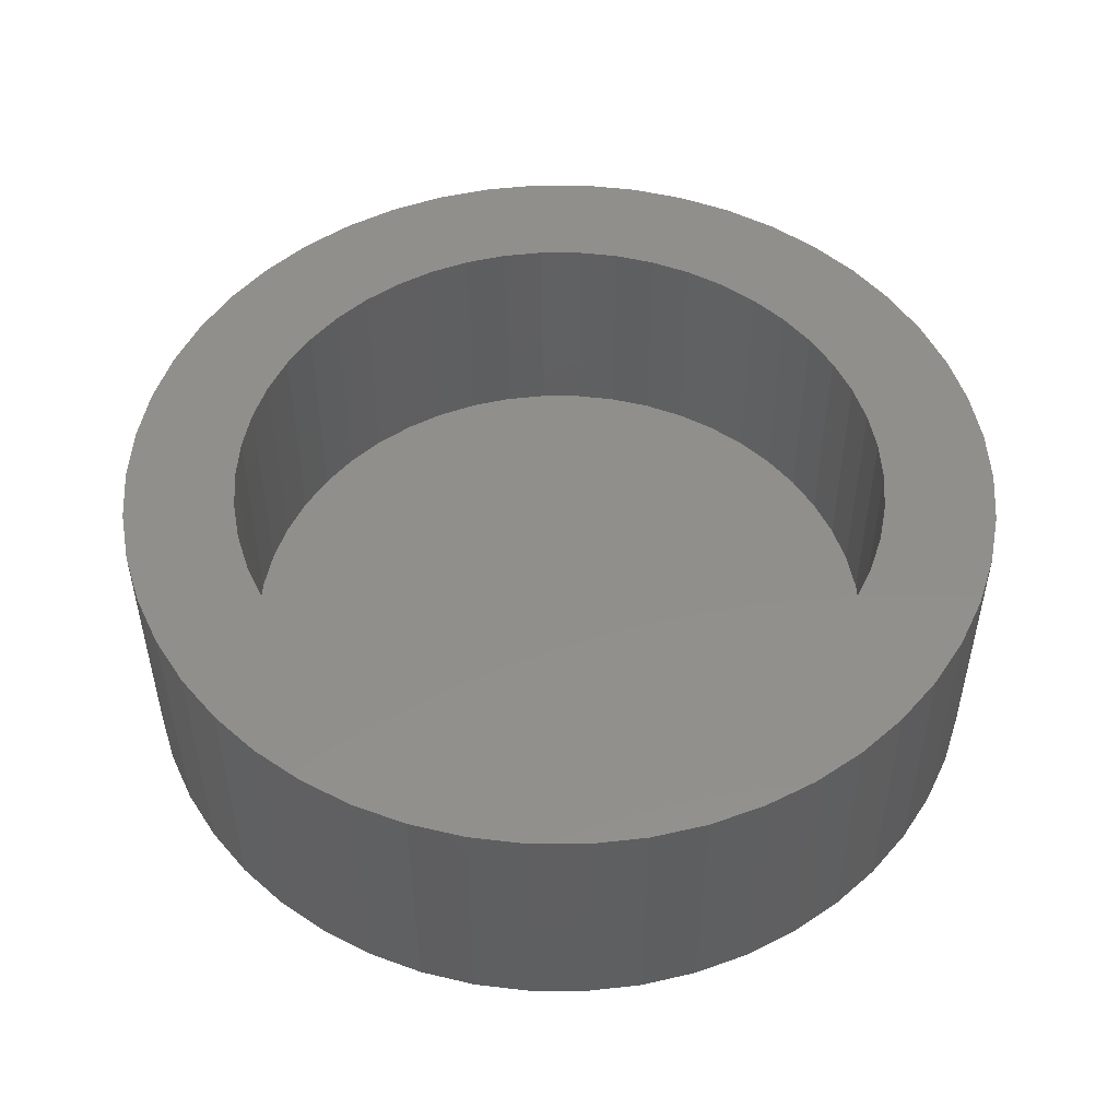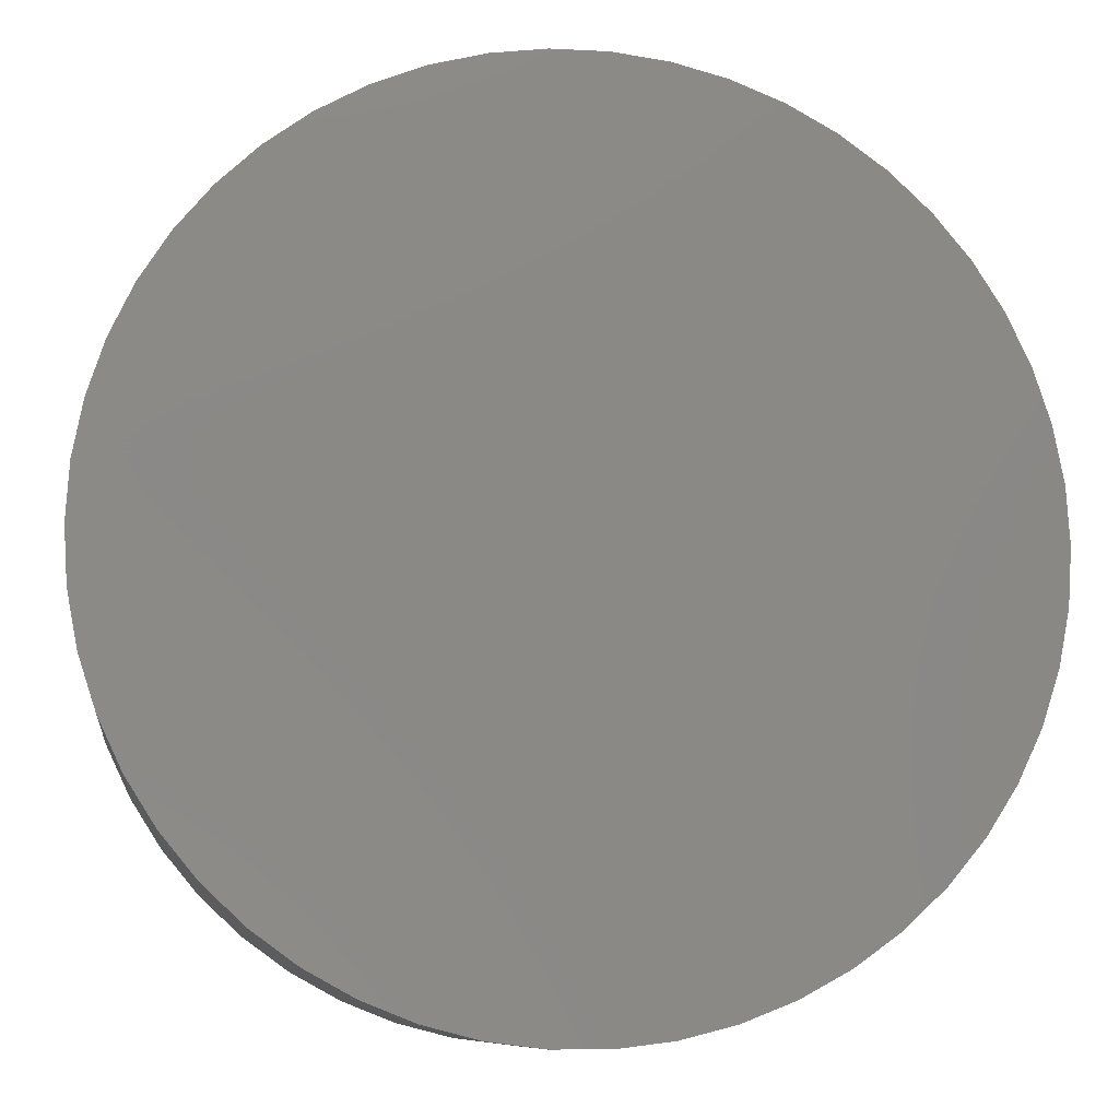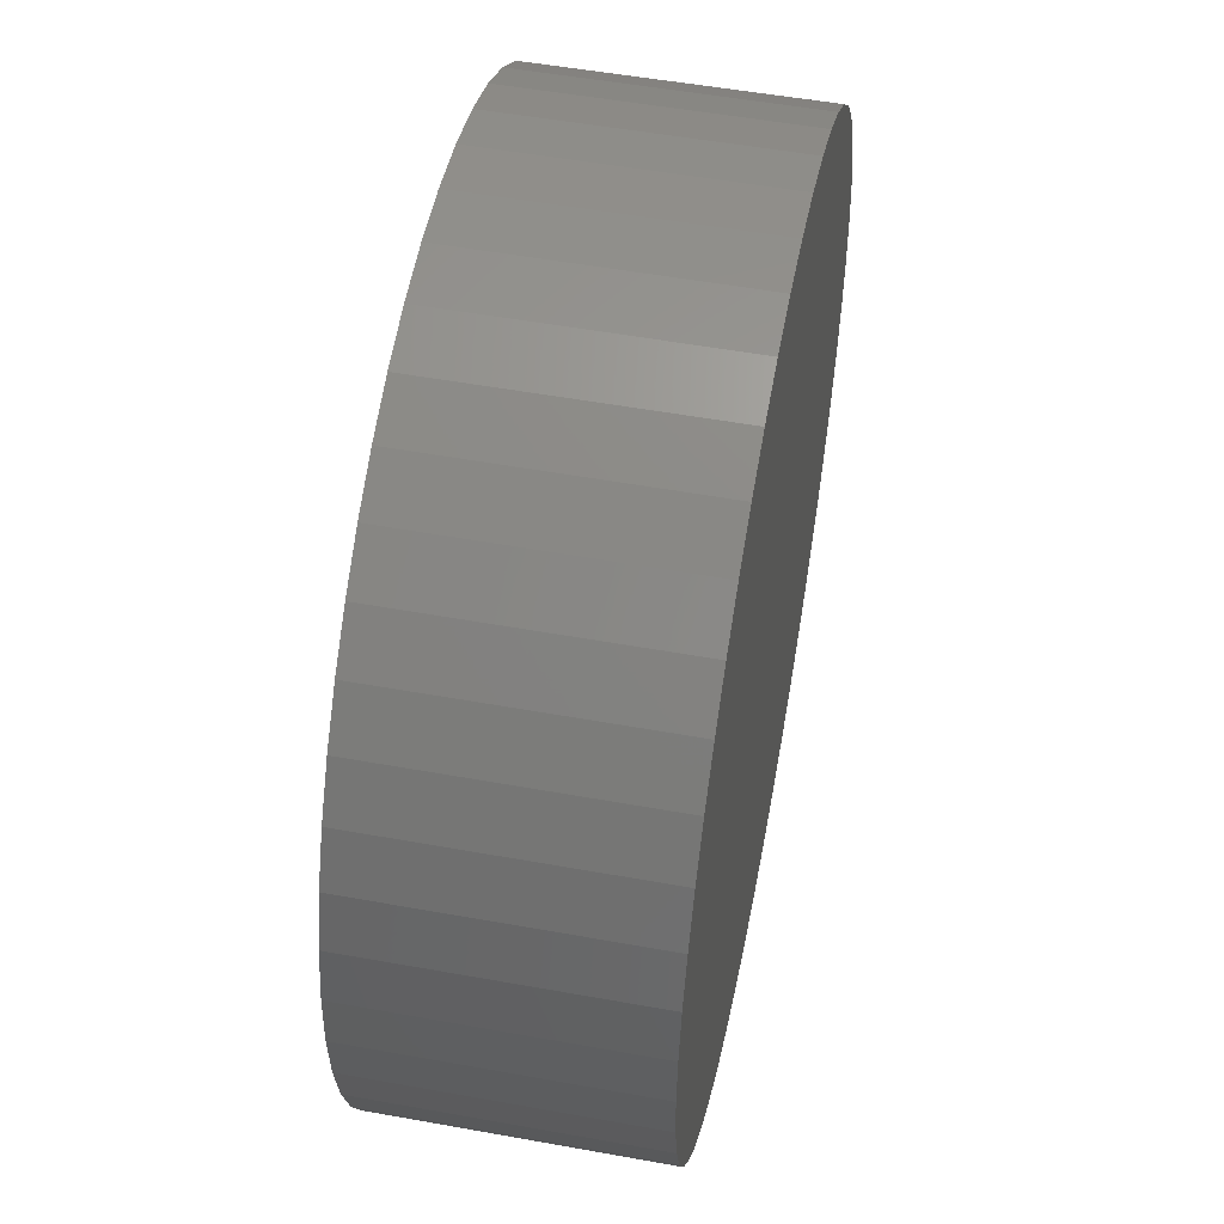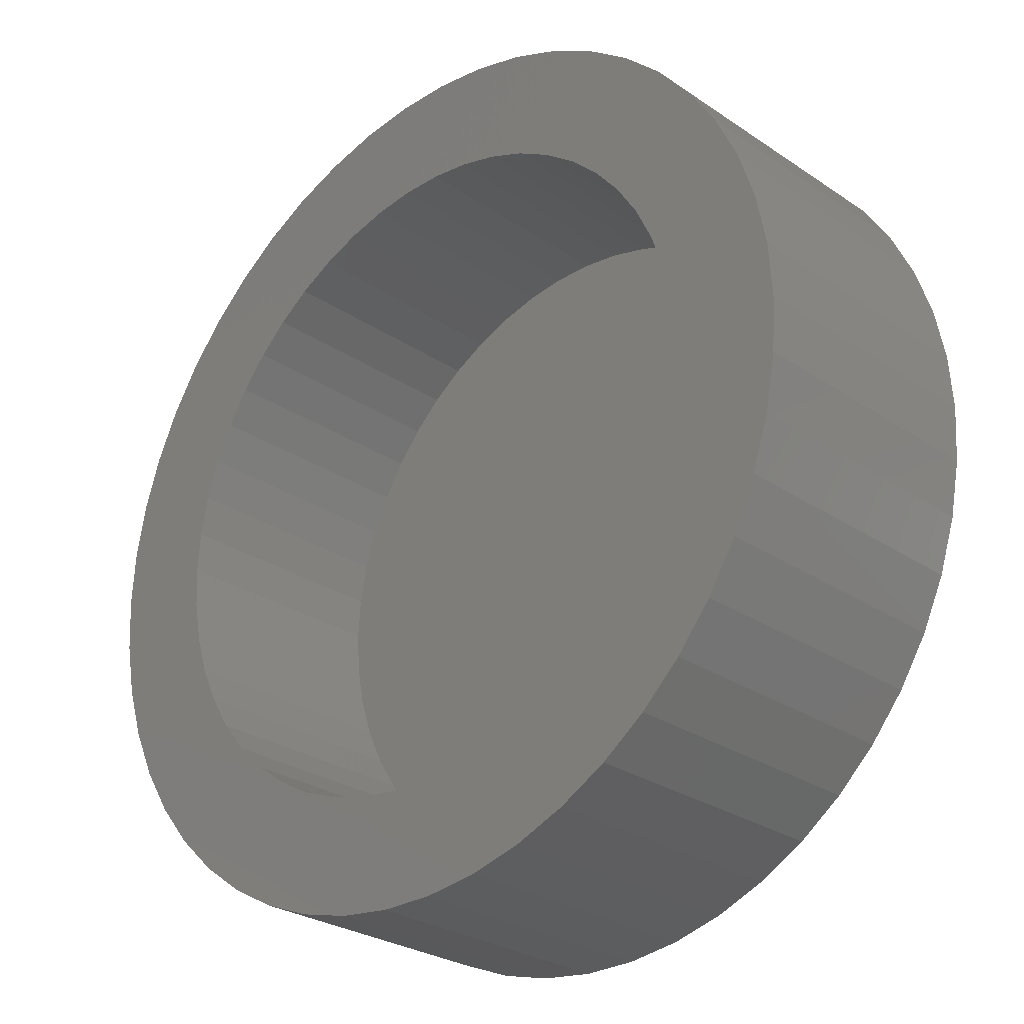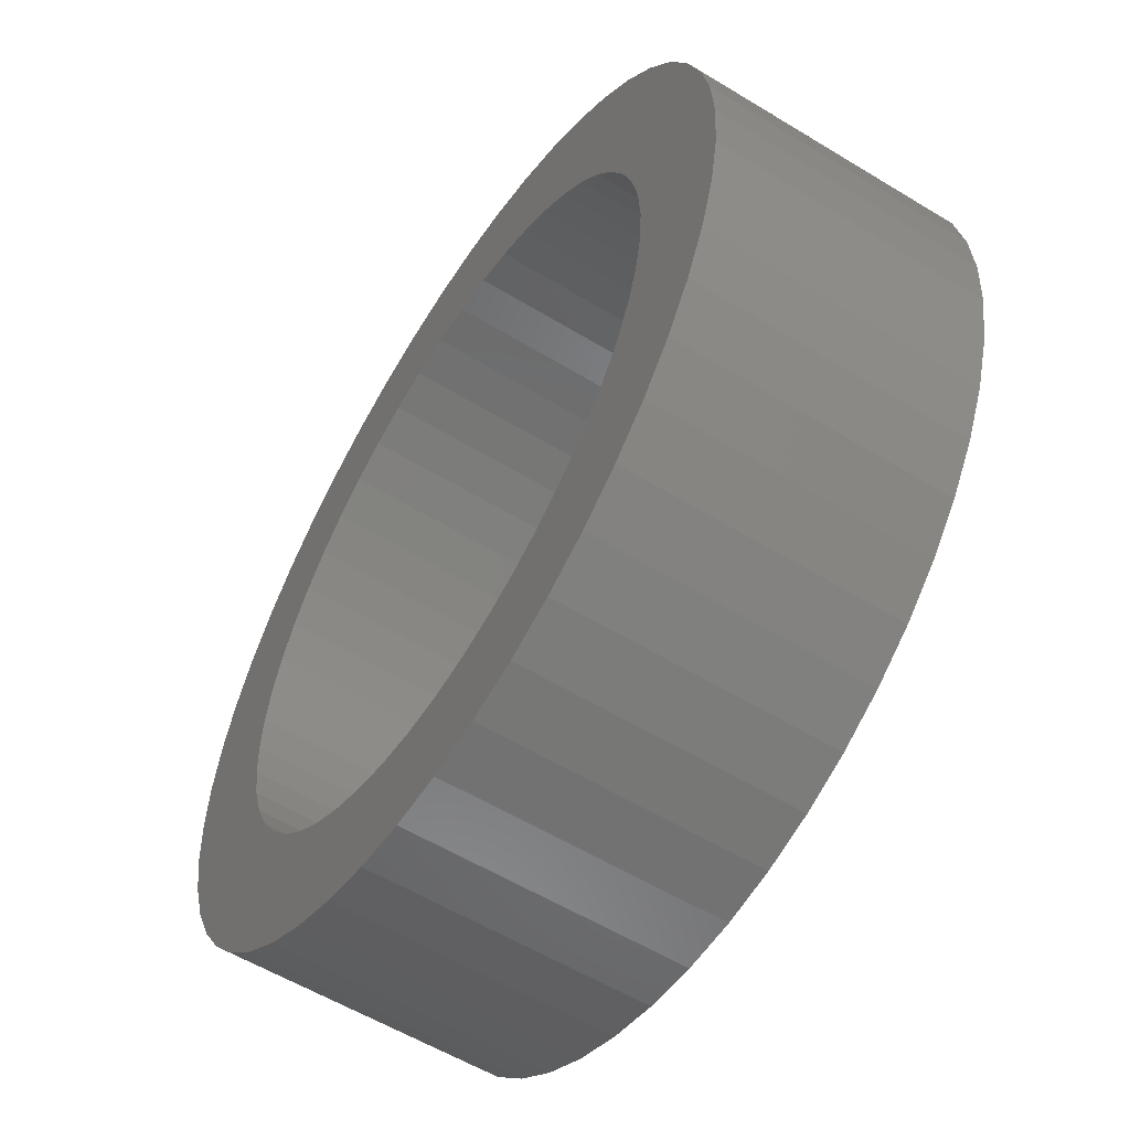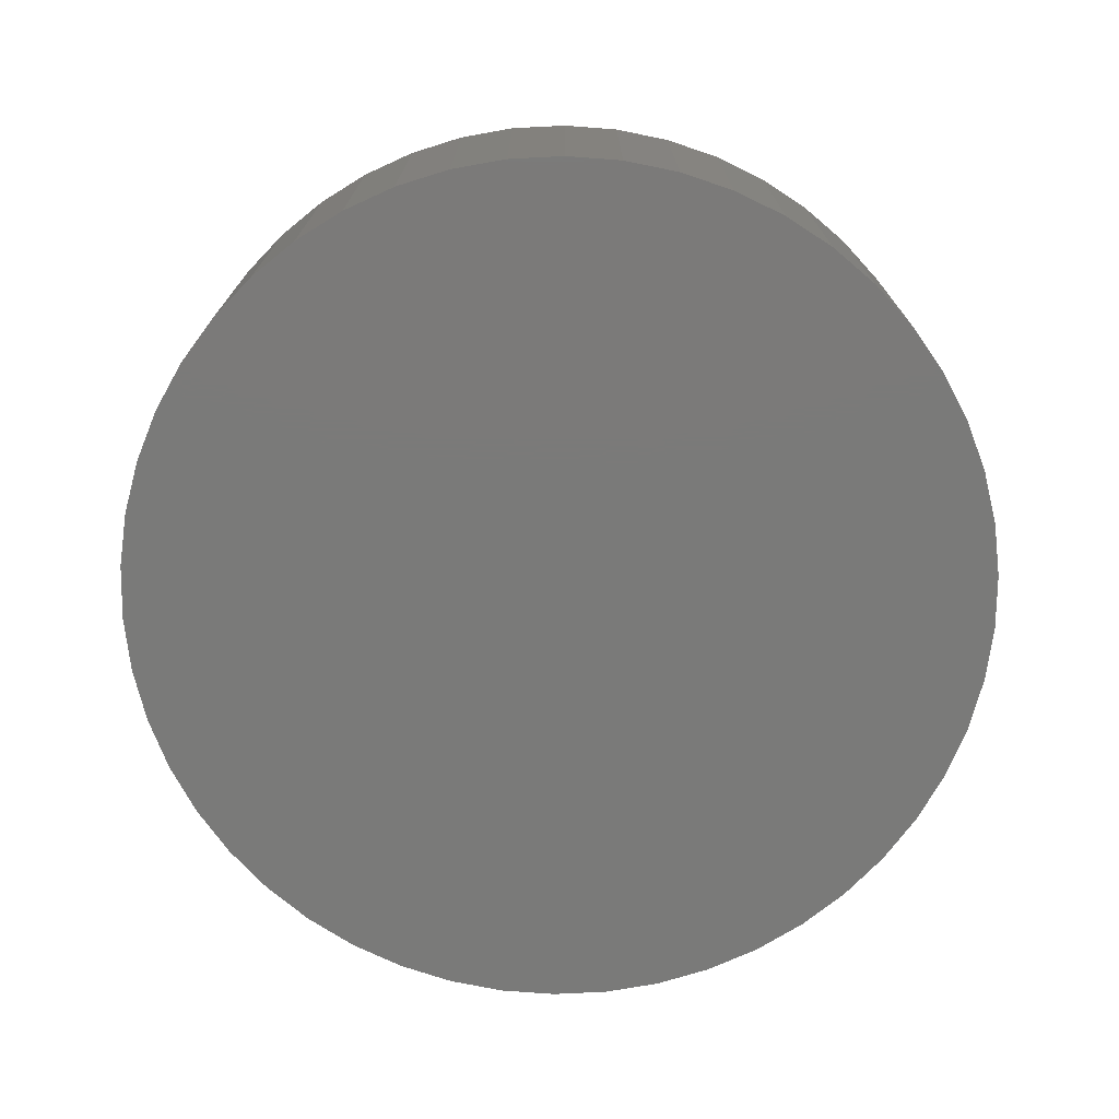
<metadata>
{"format":"stl","ext":"stl","renderer":"f3d","projection":"perspective","resolution":1024,"background":"white","views":[{"elev":50.6,"azim":137.0,"up":"+Z"},{"elev":-9.5,"azim":172.3,"up":"+Y"},{"elev":52.6,"azim":101.0,"up":"+Y"},{"elev":-27.5,"azim":44.0,"up":"+Y"},{"elev":-57.1,"azim":57.6,"up":"+Y"},{"elev":-73.3,"azim":-40.3,"up":"+Z"}]}
</metadata>
<code>
# stl→obj: 200 verts, 396 faces
v 11.5 0 0
v 11.41 1.441 -7
v 11.41 1.441 0
v 11.5 0 -7
v -11.5 0 -7
v -11.41 1.441 0
v -11.41 1.441 -7
v -11.5 0 0
v 0.7221 11.48 -7
v -0.7221 11.48 0
v 0.7221 11.48 0
v -0.7221 11.48 -7
v -0.7221 -11.48 -7
v 0.7221 -11.48 0
v -0.7221 -11.48 0
v 0.7221 -11.48 -7
v 8.383 -7.872 0
v 9.304 -6.76 -7
v 9.304 -6.76 0
v 8.383 -7.872 -7
v 8.383 7.872 -7
v 7.33 8.861 0
v 8.383 7.872 0
v 7.33 8.861 -7
v -7.33 8.861 -7
v -8.383 7.872 0
v -7.33 8.861 0
v -8.383 7.872 -7
v -3.554 10.94 -7
v -4.896 10.41 0
v -3.554 10.94 0
v -4.896 10.41 -7
v 10.69 4.233 0
v 10.08 5.54 -7
v 10.08 5.54 0
v 10.69 4.233 -7
v 4.896 10.41 -7
v 3.554 10.94 0
v 4.896 10.41 0
v 3.554 10.94 -7
v 6.162 9.71 -7
v 6.162 9.71 0
v -10.69 4.233 -7
v -10.08 5.54 0
v -10.08 5.54 -7
v -10.69 4.233 0
v -9.304 6.76 -7
v -9.304 6.76 0
v 8.6 0 0
v 8.532 1.078 0
v 11.14 2.86 0
v 11.41 -1.441 0
v 8.33 2.139 0
v 8.532 -1.078 0
v 7.996 3.166 0
v 11.14 -2.86 0
v 7.536 4.143 0
v 9.304 6.76 0
v 8.33 -2.139 0
v 10.69 -4.233 0
v 6.958 5.055 0
v 6.269 5.887 0
v 5.482 6.626 0
v 4.608 7.261 0
v 3.662 7.782 0
v 2.658 8.179 0
v 2.155 11.3 0
v 1.611 8.448 0
v 0.54 8.583 0
v -0.54 8.583 0
v -1.611 8.448 0
v -2.155 11.3 0
v -2.658 8.179 0
v -3.662 7.782 0
v -4.608 7.261 0
v -6.162 9.71 0
v -5.482 6.626 0
v -6.269 5.887 0
v -6.958 5.055 0
v -7.536 4.143 0
v -7.996 3.166 0
v -8.33 2.139 0
v 7.996 -3.166 0
v 10.08 -5.54 0
v 7.536 -4.143 0
v 6.958 -5.055 0
v 6.269 -5.887 0
v 7.33 -8.861 0
v 5.482 -6.626 0
v 6.162 -9.71 0
v 4.608 -7.261 0
v 4.896 -10.41 0
v 3.662 -7.782 0
v 3.554 -10.94 0
v 2.658 -8.179 0
v 2.155 -11.3 0
v 1.611 -8.448 0
v 0.54 -8.583 0
v -0.54 -8.583 0
v -1.611 -8.448 0
v -2.155 -11.3 0
v -2.658 -8.179 0
v -3.554 -10.94 0
v -3.662 -7.782 0
v -4.896 -10.41 0
v -4.608 -7.261 0
v -6.162 -9.71 0
v -5.482 -6.626 0
v -7.33 -8.861 0
v -6.269 -5.887 0
v -8.383 -7.872 0
v -6.958 -5.055 0
v -9.304 -6.76 0
v -7.536 -4.143 0
v -10.08 -5.54 0
v -7.996 -3.166 0
v -10.69 -4.233 0
v -8.33 -2.139 0
v -11.14 -2.86 0
v -8.532 -1.078 0
v -11.41 -1.441 0
v -8.6 0 0
v -11.14 2.86 0
v -8.532 1.078 0
v -2.155 11.3 -7
v 11.41 -1.441 -7
v 11.14 -2.86 -7
v 11.14 2.86 -7
v 10.69 -4.233 -7
v 10.08 -5.54 -7
v 9.304 6.76 -7
v 7.33 -8.861 -7
v 6.162 -9.71 -7
v 4.896 -10.41 -7
v 3.554 -10.94 -7
v 2.155 -11.3 -7
v 2.155 11.3 -7
v -2.155 -11.3 -7
v -3.554 -10.94 -7
v -4.896 -10.41 -7
v -6.162 -9.71 -7
v -6.162 9.71 -7
v -7.33 -8.861 -7
v -8.383 -7.872 -7
v -9.304 -6.76 -7
v -10.08 -5.54 -7
v -10.69 -4.233 -7
v -11.14 -2.86 -7
v -11.14 2.86 -7
v -11.41 -1.441 -7
v 8.6 0 -6
v 8.532 1.078 -6
v -8.532 1.078 -6
v -8.6 0 -6
v -0.54 8.583 -6
v 0.54 8.583 -6
v 0.54 -8.583 -6
v -0.54 -8.583 -6
v 6.269 -5.887 -6
v 5.482 -6.626 -6
v 5.482 6.626 -6
v 6.269 5.887 -6
v -6.269 5.887 -6
v -5.482 6.626 -6
v -3.662 7.782 -6
v -2.658 8.179 -6
v 7.996 3.166 -6
v 7.536 4.143 -6
v 8.33 2.139 -6
v 2.658 8.179 -6
v 3.662 7.782 -6
v 4.608 7.261 -6
v -6.958 5.055 -6
v -7.536 4.143 -6
v -7.996 3.166 -6
v -8.33 2.139 -6
v -4.608 7.261 -6
v -1.611 8.448 -6
v 7.996 -3.166 -6
v 8.33 -2.139 -6
v 1.611 -8.448 -6
v 6.958 5.055 -6
v 1.611 8.448 -6
v 8.532 -1.078 -6
v 7.536 -4.143 -6
v 6.958 -5.055 -6
v 4.608 -7.261 -6
v 3.662 -7.782 -6
v 2.658 -8.179 -6
v -1.611 -8.448 -6
v -2.658 -8.179 -6
v -3.662 -7.782 -6
v -4.608 -7.261 -6
v -5.482 -6.626 -6
v -6.269 -5.887 -6
v -6.958 -5.055 -6
v -7.536 -4.143 -6
v -7.996 -3.166 -6
v -8.33 -2.139 -6
v -8.532 -1.078 -6
f 1 2 3
f 2 1 4
f 5 6 7
f 6 5 8
f 9 10 11
f 10 9 12
f 13 14 15
f 14 13 16
f 17 18 19
f 18 17 20
f 21 22 23
f 22 21 24
f 25 26 27
f 26 25 28
f 29 30 31
f 30 29 32
f 33 34 35
f 34 33 36
f 37 38 39
f 38 37 40
f 41 39 42
f 39 41 37
f 43 44 45
f 44 43 46
f 47 26 28
f 26 47 48
f 49 1 3
f 50 3 51
f 1 49 52
f 53 51 33
f 54 52 49
f 55 33 35
f 52 54 56
f 57 35 58
f 59 56 54
f 56 59 60
f 3 50 49
f 61 58 23
f 51 53 50
f 33 55 53
f 35 57 55
f 62 23 22
f 58 61 57
f 23 62 61
f 63 22 42
f 22 63 62
f 64 42 39
f 42 64 63
f 39 65 64
f 38 65 39
f 38 66 65
f 67 66 38
f 67 68 66
f 11 68 67
f 11 69 68
f 11 70 69
f 10 70 11
f 10 71 70
f 72 71 10
f 72 73 71
f 31 73 72
f 31 74 73
f 30 74 31
f 74 30 75
f 76 75 30
f 75 76 77
f 27 77 76
f 77 27 78
f 26 78 27
f 78 26 79
f 48 79 26
f 79 48 80
f 44 80 48
f 80 44 81
f 46 81 44
f 81 46 82
f 83 60 59
f 60 83 84
f 85 84 83
f 84 85 19
f 86 19 85
f 19 86 17
f 87 17 86
f 17 87 88
f 89 88 87
f 88 89 90
f 91 90 89
f 90 91 92
f 93 92 91
f 93 94 92
f 95 94 93
f 95 96 94
f 97 96 95
f 97 14 96
f 98 14 97
f 99 14 98
f 99 15 14
f 100 15 99
f 100 101 15
f 102 101 100
f 102 103 101
f 104 103 102
f 105 104 106
f 104 105 103
f 107 106 108
f 106 107 105
f 109 108 110
f 111 110 112
f 108 109 107
f 113 112 114
f 115 114 116
f 117 116 118
f 110 111 109
f 119 118 120
f 121 120 122
f 123 82 46
f 112 113 111
f 82 123 124
f 114 115 113
f 6 124 123
f 116 117 115
f 124 6 122
f 118 119 117
f 8 122 6
f 120 121 119
f 122 8 121
f 12 72 10
f 72 12 125
f 126 2 4
f 127 2 126
f 127 128 2
f 129 128 127
f 129 36 128
f 130 36 129
f 130 34 36
f 18 34 130
f 18 131 34
f 20 131 18
f 20 21 131
f 132 21 20
f 132 24 21
f 133 24 132
f 133 41 24
f 134 41 133
f 134 37 41
f 135 37 134
f 135 40 37
f 136 40 135
f 136 137 40
f 16 137 136
f 16 9 137
f 13 9 16
f 13 12 9
f 138 12 13
f 138 125 12
f 139 125 138
f 139 29 125
f 140 29 139
f 140 32 29
f 141 32 140
f 141 142 32
f 143 142 141
f 143 25 142
f 144 25 143
f 144 28 25
f 145 28 144
f 145 47 28
f 146 47 145
f 146 45 47
f 147 45 146
f 147 43 45
f 148 43 147
f 148 149 43
f 150 149 148
f 150 7 149
f 7 150 5
f 16 96 14
f 96 16 136
f 51 36 33
f 36 51 128
f 3 128 51
f 128 3 2
f 58 21 23
f 21 58 131
f 35 131 58
f 131 35 34
f 40 67 38
f 67 40 137
f 137 11 67
f 11 137 9
f 24 42 22
f 42 24 41
f 45 48 47
f 48 45 44
f 149 46 43
f 46 149 123
f 7 123 149
f 123 7 6
f 32 76 30
f 76 32 142
f 142 27 76
f 27 142 25
f 125 31 72
f 31 125 29
f 52 4 1
f 4 52 126
f 146 117 147
f 117 146 115
f 134 90 92
f 90 134 133
f 60 127 56
f 127 60 129
f 139 101 103
f 101 139 138
f 148 121 150
f 121 148 119
f 150 8 5
f 8 150 121
f 147 119 148
f 119 147 117
f 132 17 88
f 17 132 20
f 135 92 94
f 92 135 134
f 136 94 96
f 94 136 135
f 19 130 84
f 130 19 18
f 56 126 52
f 126 56 127
f 138 15 101
f 15 138 13
f 140 103 105
f 103 140 139
f 144 113 145
f 113 144 111
f 144 109 111
f 109 144 143
f 133 88 90
f 88 133 132
f 84 129 60
f 129 84 130
f 145 115 146
f 115 145 113
f 141 105 107
f 105 141 140
f 143 107 109
f 107 143 141
f 151 50 152
f 50 151 49
f 122 153 124
f 153 122 154
f 155 69 70
f 69 155 156
f 157 99 98
f 99 157 158
f 159 89 87
f 89 159 160
f 161 62 63
f 62 161 162
f 163 77 78
f 77 163 164
f 165 73 74
f 73 165 166
f 167 57 168
f 57 167 55
f 152 53 169
f 53 152 50
f 170 65 66
f 65 170 171
f 172 63 64
f 63 172 161
f 80 173 79
f 173 80 174
f 79 163 78
f 163 79 173
f 82 175 81
f 175 82 176
f 177 74 75
f 74 177 165
f 166 71 73
f 71 166 178
f 179 59 180
f 59 179 83
f 181 98 97
f 98 181 157
f 169 55 167
f 55 169 53
f 182 62 162
f 62 182 61
f 168 61 182
f 61 168 57
f 183 66 68
f 66 183 170
f 156 68 69
f 68 156 183
f 171 64 65
f 64 171 172
f 81 174 80
f 174 81 175
f 124 176 82
f 176 124 153
f 164 75 77
f 75 164 177
f 178 70 71
f 70 178 155
f 184 49 151
f 49 184 54
f 180 54 184
f 54 180 59
f 152 184 151
f 169 184 152
f 169 180 184
f 167 180 169
f 167 179 180
f 168 179 167
f 168 185 179
f 182 185 168
f 182 186 185
f 162 186 182
f 162 159 186
f 161 159 162
f 161 160 159
f 172 160 161
f 172 187 160
f 171 187 172
f 171 188 187
f 170 188 171
f 170 189 188
f 183 189 170
f 183 181 189
f 156 181 183
f 156 157 181
f 155 157 156
f 155 158 157
f 178 158 155
f 178 190 158
f 166 190 178
f 166 191 190
f 165 191 166
f 165 192 191
f 177 192 165
f 177 193 192
f 164 193 177
f 164 194 193
f 163 194 164
f 163 195 194
f 173 195 163
f 173 196 195
f 174 196 173
f 174 197 196
f 175 197 174
f 175 198 197
f 176 198 175
f 176 199 198
f 153 199 176
f 153 200 199
f 200 153 154
f 187 93 91
f 93 187 188
f 188 95 93
f 95 188 189
f 159 86 186
f 86 159 87
f 185 83 179
f 83 185 85
f 192 106 104
f 106 192 193
f 110 196 112
f 196 110 195
f 116 199 118
f 199 116 198
f 120 154 122
f 154 120 200
f 160 91 89
f 91 160 187
f 189 97 95
f 97 189 181
f 186 85 185
f 85 186 86
f 158 100 99
f 100 158 190
f 190 102 100
f 102 190 191
f 112 197 114
f 197 112 196
f 114 198 116
f 198 114 197
f 118 200 120
f 200 118 199
f 191 104 102
f 104 191 192
f 194 110 108
f 110 194 195
f 193 108 106
f 108 193 194

</code>
